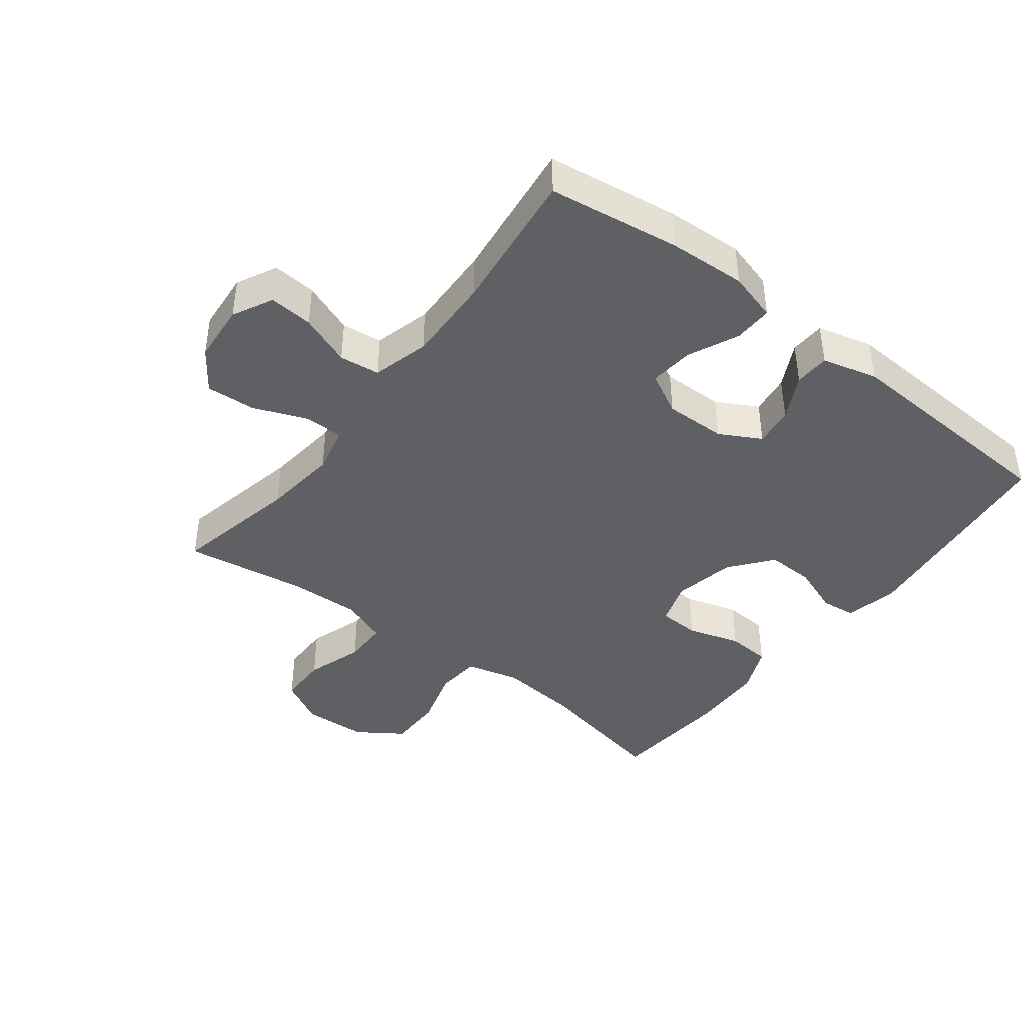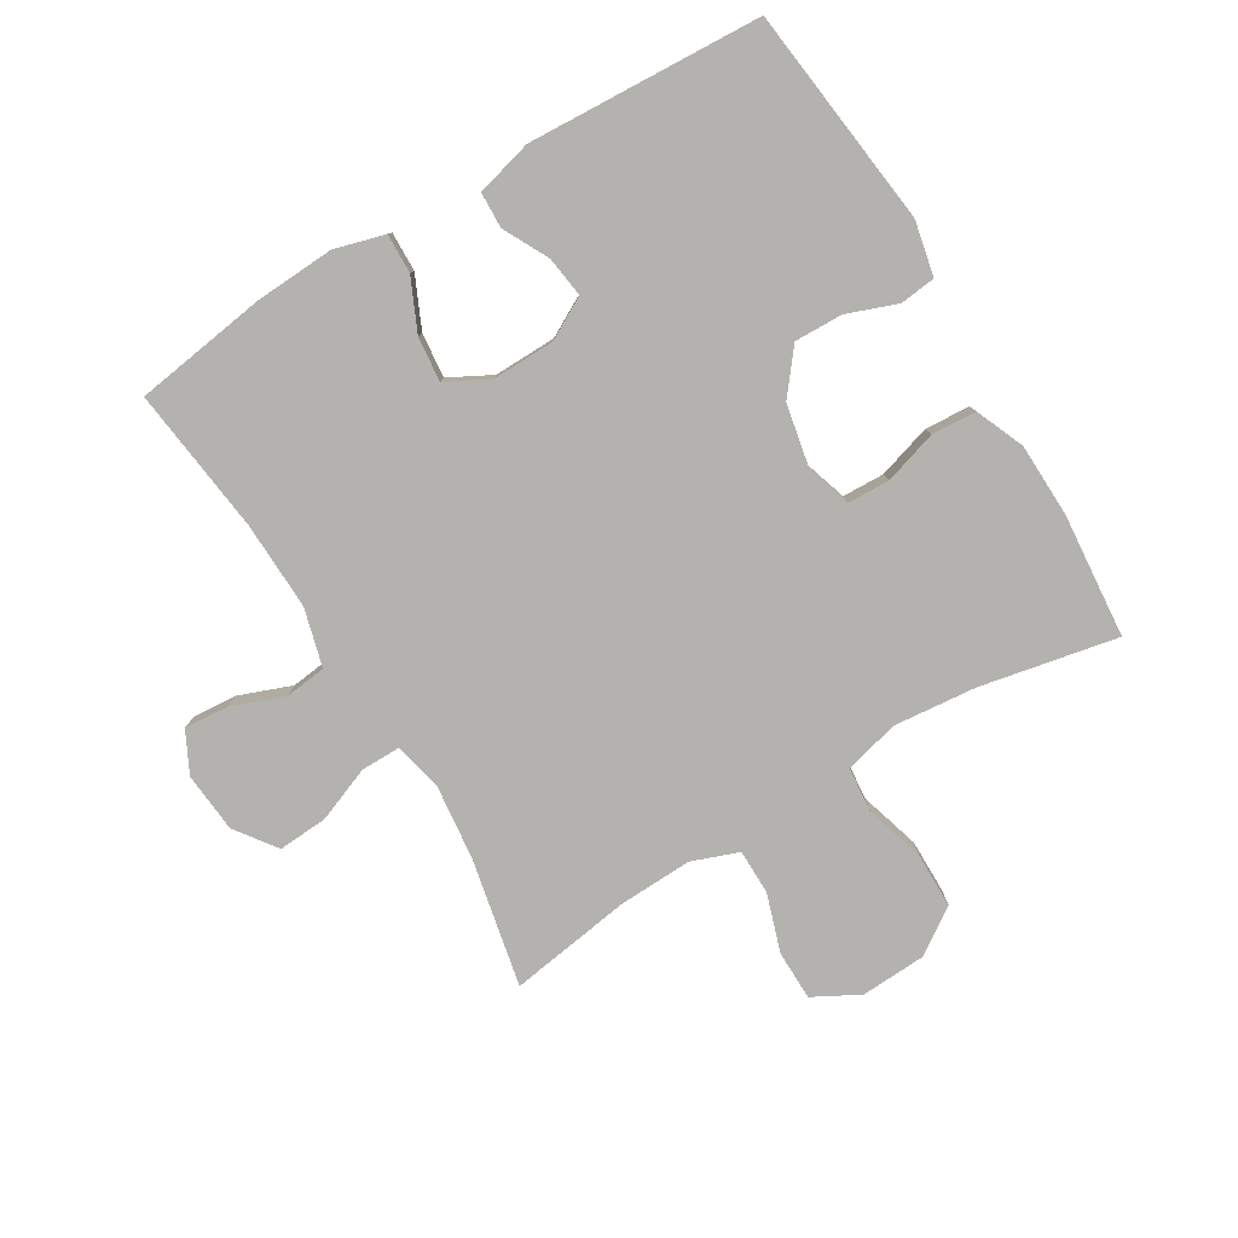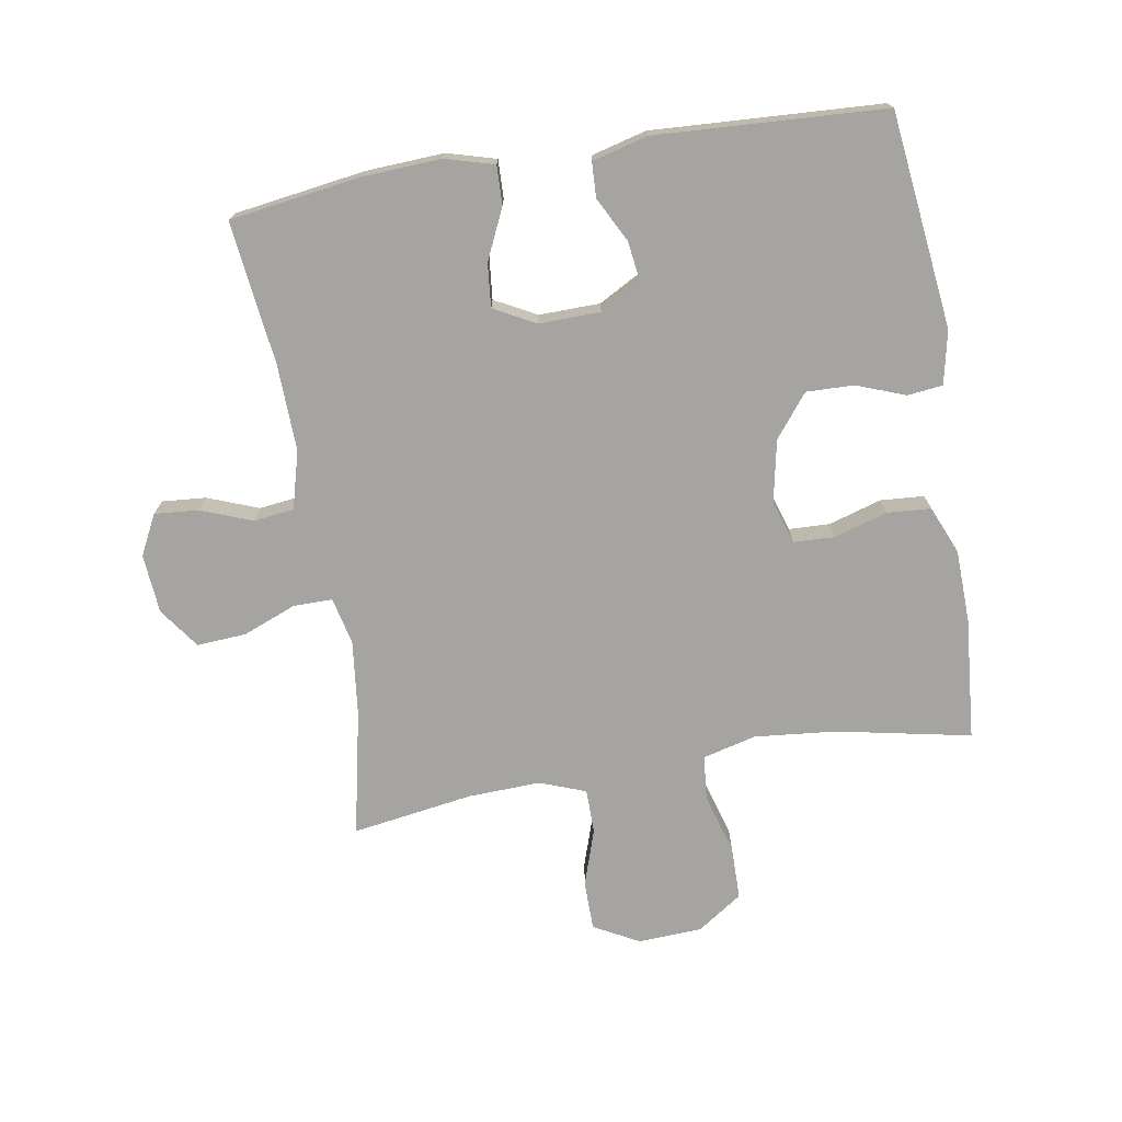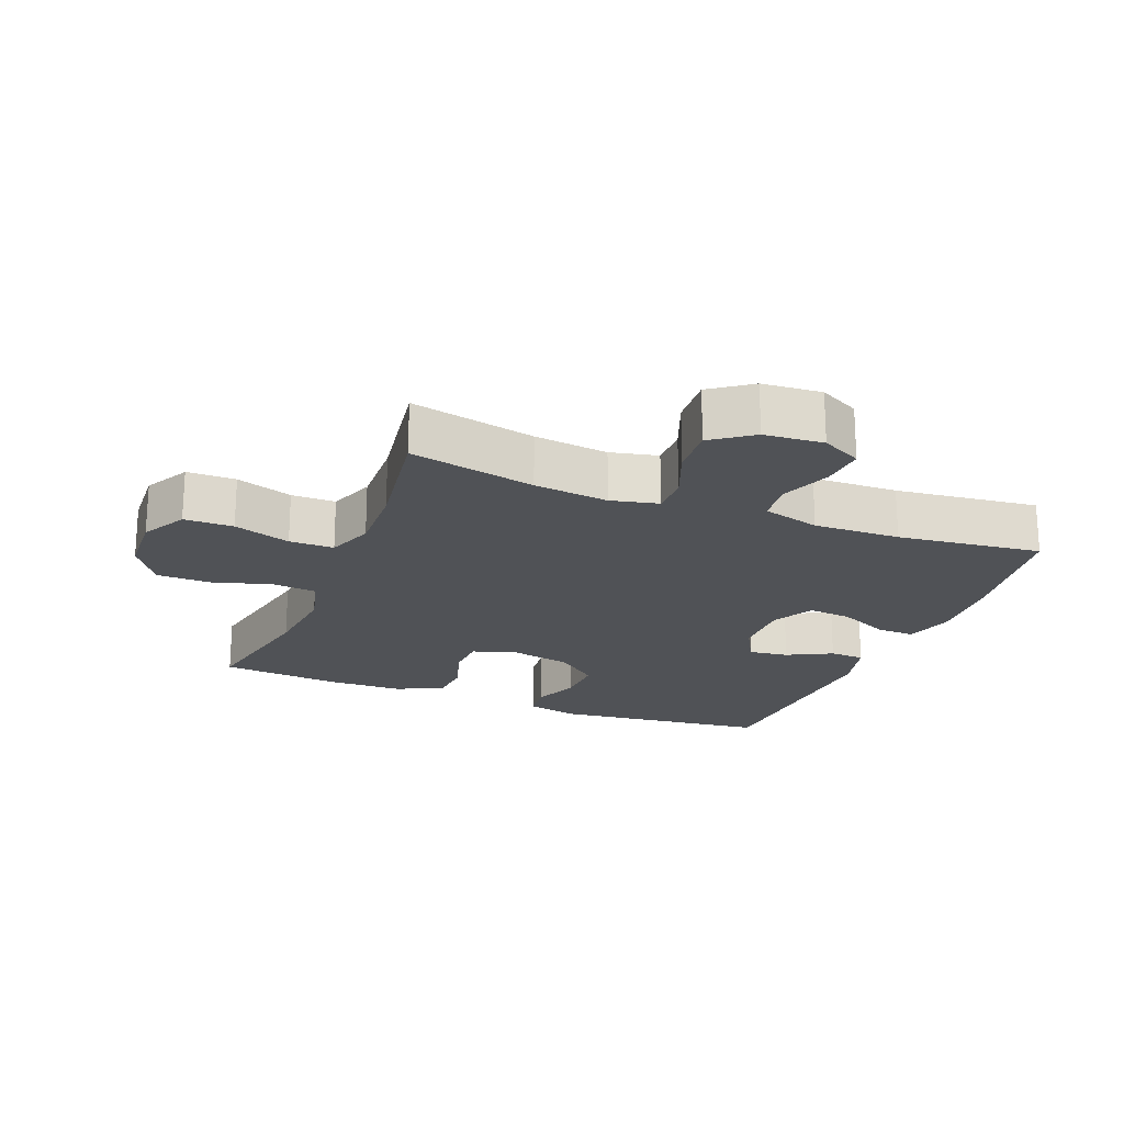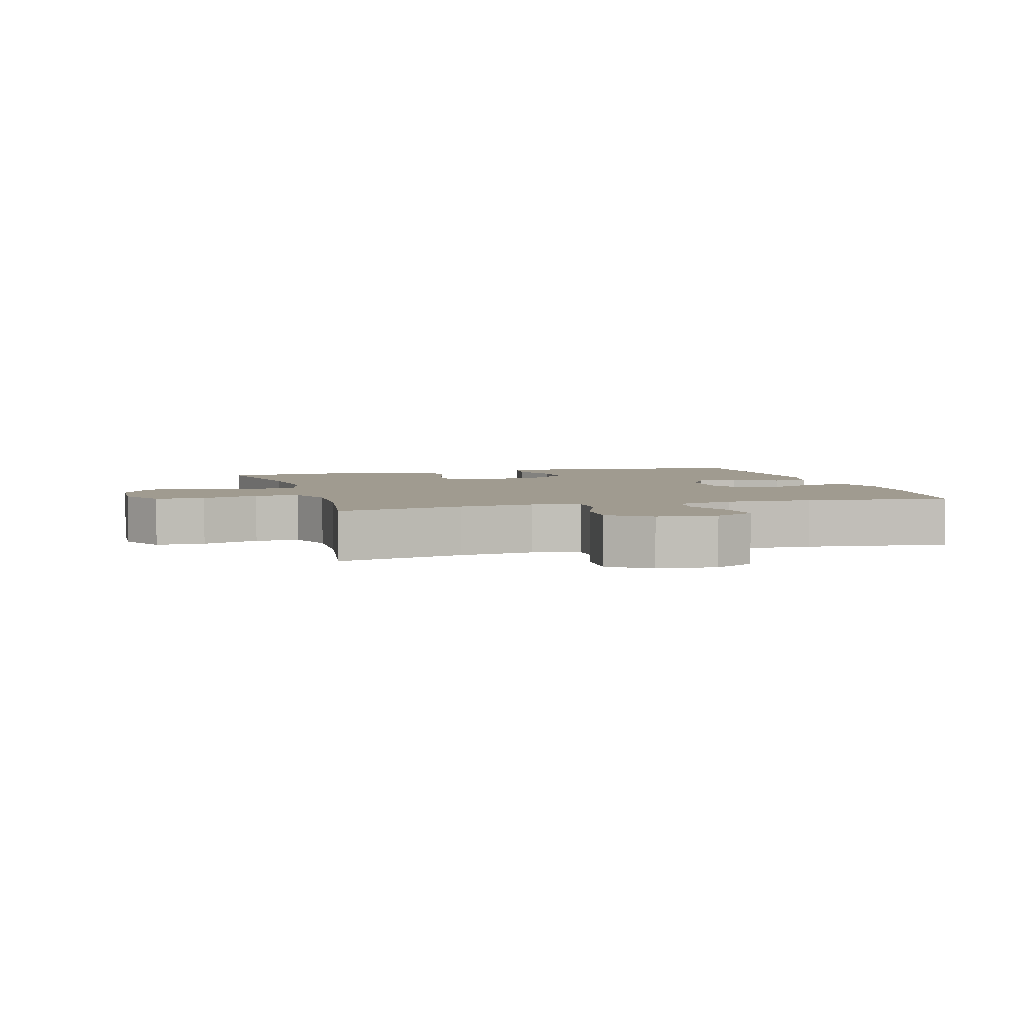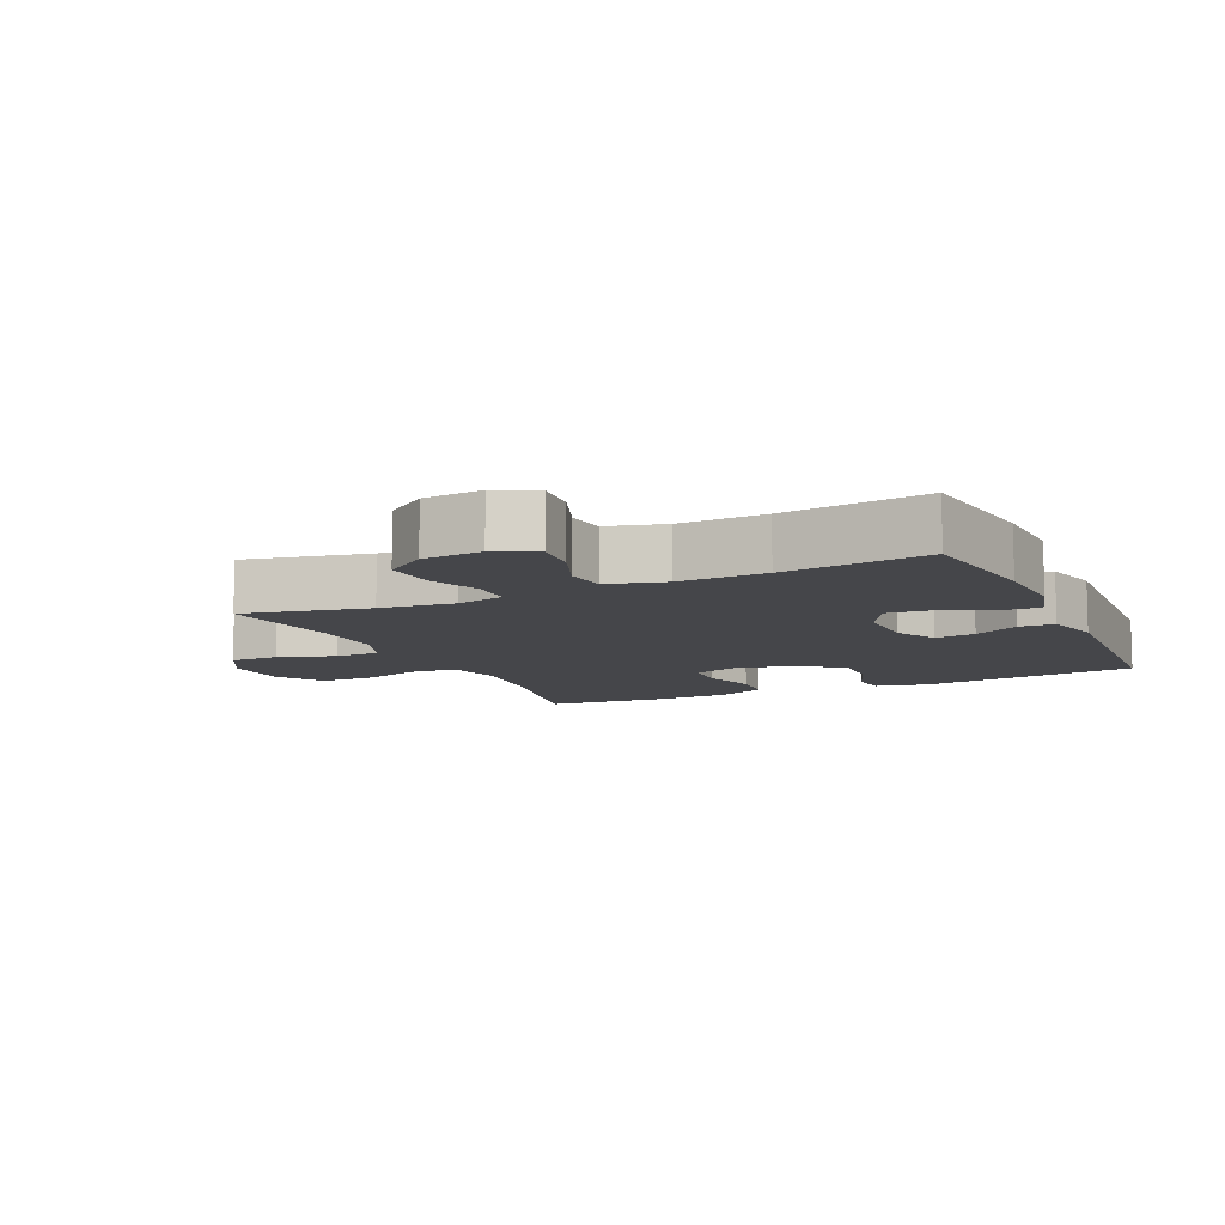
<metadata>
{"format":"obj","ext":"obj","renderer":"f3d","projection":"perspective","resolution":1024,"background":"white","views":[{"elev":-42.4,"azim":-127.6,"up":"+Y"},{"elev":-79.8,"azim":-58.9,"up":"+Y"},{"elev":-73.5,"azim":-80.5,"up":"+Y"},{"elev":-20.8,"azim":158.3,"up":"+Y"},{"elev":4.2,"azim":164.0,"up":"+Y"},{"elev":-9.9,"azim":-155.4,"up":"+Y"}]}
</metadata>
<code>
o path210_path210.001
v 0.2747 0.0375 0.5502
v 0.1591 0.0375 0.5471
v 0.08349 0.0375 0.5151
v 0.07873 0.0375 0.4455
v 0.1043 0.0375 0.362
v 0.1018 0.0375 0.2965
v 0.03235 0.0375 0.2745
v -0.06503 0.0375 0.2941
v -0.1319 0.0375 0.3471
v -0.1298 0.0375 0.4226
v -0.1008 0.0375 0.4999
v -0.1072 0.0375 0.5557
v -0.1917 0.0375 0.5737
v -0.534 0.0375 0.5334
v -0.5535 0.0375 0.1693
v -0.5304 0.0375 0.08147
v -0.4749 0.0375 0.07903
v -0.404 0.0375 0.1157
v -0.3407 0.0375 0.1242
v -0.305 0.0375 0.05905
v -0.3032 0.0375 -0.03816
v -0.3381 0.0375 -0.1043
v -0.4074 0.0375 -0.09733
v -0.4873 0.0375 -0.06065
v -0.5488 0.0375 -0.05882
v -0.5708 0.0375 -0.1367
v -0.5643 0.0375 -0.2601
v -0.534 0.0375 -0.4685
v -0.3062 0.0375 -0.4411
v -0.1693 0.0375 -0.4369
v -0.07852 0.0375 -0.4614
v -0.07071 0.0375 -0.5255
v -0.1017 0.0375 -0.6071
v -0.1072 0.0375 -0.6765
v -0.04353 0.0375 -0.709
v 0.05025 0.0375 -0.7011
v 0.1143 0.0375 -0.6549
v 0.1091 0.0375 -0.5769
v 0.07557 0.0375 -0.4922
v 0.07514 0.0375 -0.4306
v 0.1503 0.0375 -0.4131
v 0.2685 0.0375 -0.4266
v 0.4677 0.0375 -0.4685
v 0.4381 0.0375 -0.2763
v 0.4337 0.0375 -0.1621
v 0.4608 0.0375 -0.08919
v 0.5311 0.0375 -0.08868
v 0.6211 0.0375 -0.1183
v 0.6988 0.0375 -0.1175
v 0.7374 0.0375 -0.04596
v 0.7321 0.0375 0.05579
v 0.6837 0.0375 0.127
v 0.5984 0.0375 0.1276
v 0.5041 0.0375 0.0998
v 0.4342 0.0375 0.1065
v 0.4125 0.0375 0.1912
v 0.4249 0.0375 0.3196
v 0.4677 0.0375 0.5334
v 0.2747 -0.0375 0.5502
v 0.1591 -0.0375 0.5471
v 0.08349 -0.0375 0.5151
v 0.07873 -0.0375 0.4455
v 0.1043 -0.0375 0.362
v 0.1018 -0.0375 0.2965
v 0.03235 -0.0375 0.2745
v -0.06503 -0.0375 0.2941
v -0.1319 -0.0375 0.3471
v -0.1298 -0.0375 0.4226
v -0.1008 -0.0375 0.4999
v -0.1072 -0.0375 0.5557
v -0.1917 -0.0375 0.5737
v -0.534 -0.0375 0.5334
v -0.5535 -0.0375 0.1693
v -0.5304 -0.0375 0.08147
v -0.4749 -0.0375 0.07903
v -0.404 -0.0375 0.1157
v -0.3407 -0.0375 0.1242
v -0.305 -0.0375 0.05905
v -0.3032 -0.0375 -0.03816
v -0.3381 -0.0375 -0.1043
v -0.4074 -0.0375 -0.09733
v -0.4873 -0.0375 -0.06065
v -0.5488 -0.0375 -0.05882
v -0.5708 -0.0375 -0.1367
v -0.5643 -0.0375 -0.2601
v -0.534 -0.0375 -0.4685
v -0.3062 -0.0375 -0.4411
v -0.1693 -0.0375 -0.4369
v -0.07852 -0.0375 -0.4614
v -0.07071 -0.0375 -0.5255
v -0.1017 -0.0375 -0.6071
v -0.1072 -0.0375 -0.6765
v -0.04353 -0.0375 -0.709
v 0.05025 -0.0375 -0.7011
v 0.1143 -0.0375 -0.6549
v 0.1091 -0.0375 -0.5769
v 0.07557 -0.0375 -0.4922
v 0.07514 -0.0375 -0.4306
v 0.1503 -0.0375 -0.4131
v 0.2685 -0.0375 -0.4266
v 0.4677 -0.0375 -0.4685
v 0.4381 -0.0375 -0.2763
v 0.4337 -0.0375 -0.1621
v 0.4608 -0.0375 -0.08919
v 0.5311 -0.0375 -0.08868
v 0.6211 -0.0375 -0.1183
v 0.6988 -0.0375 -0.1175
v 0.7374 -0.0375 -0.04596
v 0.7321 -0.0375 0.05579
v 0.6837 -0.0375 0.127
v 0.5984 -0.0375 0.1276
v 0.5041 -0.0375 0.0998
v 0.4342 -0.0375 0.1065
v 0.4125 -0.0375 0.1912
v 0.4249 -0.0375 0.3196
v 0.4677 -0.0375 0.5334
v 0.6988 0.0375 -0.1175
v 0.6988 0.0375 -0.1175
v 0.7374 0.0375 -0.04596
v 0.7321 0.0375 0.05579
v 0.6837 0.0375 0.127
v 0.6211 0.0375 -0.1183
v 0.5984 0.0375 0.1276
v 0.5311 0.0375 -0.08868
v 0.5041 0.0375 0.0998
v 0.4608 0.0375 -0.08919
v 0.4608 0.0375 -0.08919
v 0.4342 0.0375 0.1065
v 0.4342 0.0375 0.1065
v 0.4337 0.0375 -0.1621
v 0.4677 0.0375 -0.4685
v 0.4677 0.0375 -0.4685
v 0.4381 0.0375 -0.2763
v 0.4249 0.0375 0.3196
v 0.4677 0.0375 0.5334
v 0.4677 0.0375 0.5334
v 0.4125 0.0375 0.1912
v 0.2747 0.0375 0.5502
v 0.2685 0.0375 -0.4266
v 0.1591 0.0375 0.5471
v 0.1503 0.0375 -0.4131
v 0.08349 0.0375 0.5151
v 0.08349 0.0375 0.5151
v 0.07514 0.0375 -0.4306
v 0.07514 0.0375 -0.4306
v 0.05025 0.0375 -0.7011
v 0.1143 0.0375 -0.6549
v 0.1091 0.0375 -0.5769
v 0.07557 0.0375 -0.4922
v 0.1043 0.0375 0.362
v 0.1018 0.0375 0.2965
v 0.1018 0.0375 0.2965
v 0.07873 0.0375 0.4455
v 0.03235 0.0375 0.2745
v -0.04353 0.0375 -0.709
v -0.06503 0.0375 0.2941
v -0.1072 0.0375 -0.6765
v -0.1072 0.0375 -0.6765
v -0.1319 0.0375 0.3471
v -0.1017 0.0375 -0.6071
v -0.07071 0.0375 -0.5255
v -0.07852 0.0375 -0.4614
v -0.07852 0.0375 -0.4614
v -0.1693 0.0375 -0.4369
v -0.1298 0.0375 0.4226
v -0.1008 0.0375 0.4999
v -0.1072 0.0375 0.5557
v -0.1072 0.0375 0.5557
v -0.1917 0.0375 0.5737
v -0.3062 0.0375 -0.4411
v -0.305 0.0375 0.05905
v -0.3032 0.0375 -0.03816
v -0.3381 0.0375 -0.1043
v -0.3381 0.0375 -0.1043
v -0.3407 0.0375 0.1242
v -0.3407 0.0375 0.1242
v -0.4074 0.0375 -0.09733
v -0.404 0.0375 0.1157
v -0.4749 0.0375 0.07903
v -0.4873 0.0375 -0.06065
v -0.534 0.0375 -0.4685
v -0.534 0.0375 -0.4685
v -0.5304 0.0375 0.08147
v -0.5304 0.0375 0.08147
v -0.5488 0.0375 -0.05882
v -0.5488 0.0375 -0.05882
v -0.534 0.0375 0.5334
v -0.534 0.0375 0.5334
v -0.5535 0.0375 0.1693
v -0.5643 0.0375 -0.2601
v -0.5708 0.0375 -0.1367
v 0.6988 -0.0375 -0.1175
v 0.6988 -0.0375 -0.1175
v 0.7374 -0.0375 -0.04596
v 0.7321 -0.0375 0.05579
v 0.6837 -0.0375 0.127
v 0.6211 -0.0375 -0.1183
v 0.5984 -0.0375 0.1276
v 0.5311 -0.0375 -0.08868
v 0.5041 -0.0375 0.0998
v 0.4608 -0.0375 -0.08919
v 0.4608 -0.0375 -0.08919
v 0.4342 -0.0375 0.1065
v 0.4342 -0.0375 0.1065
v 0.4337 -0.0375 -0.1621
v 0.4677 -0.0375 -0.4685
v 0.4677 -0.0375 -0.4685
v 0.4381 -0.0375 -0.2763
v 0.4249 -0.0375 0.3196
v 0.4677 -0.0375 0.5334
v 0.4677 -0.0375 0.5334
v 0.4125 -0.0375 0.1912
v 0.2747 -0.0375 0.5502
v 0.2685 -0.0375 -0.4266
v 0.1591 -0.0375 0.5471
v 0.1503 -0.0375 -0.4131
v 0.08349 -0.0375 0.5151
v 0.08349 -0.0375 0.5151
v 0.07514 -0.0375 -0.4306
v 0.07514 -0.0375 -0.4306
v 0.05025 -0.0375 -0.7011
v 0.1143 -0.0375 -0.6549
v 0.1091 -0.0375 -0.5769
v 0.07557 -0.0375 -0.4922
v 0.1043 -0.0375 0.362
v 0.1018 -0.0375 0.2965
v 0.1018 -0.0375 0.2965
v 0.07873 -0.0375 0.4455
v 0.03235 -0.0375 0.2745
v -0.04353 -0.0375 -0.709
v -0.06503 -0.0375 0.2941
v -0.1072 -0.0375 -0.6765
v -0.1072 -0.0375 -0.6765
v -0.1319 -0.0375 0.3471
v -0.1017 -0.0375 -0.6071
v -0.07071 -0.0375 -0.5255
v -0.07852 -0.0375 -0.4614
v -0.07852 -0.0375 -0.4614
v -0.1693 -0.0375 -0.4369
v -0.1298 -0.0375 0.4226
v -0.1008 -0.0375 0.4999
v -0.1072 -0.0375 0.5557
v -0.1072 -0.0375 0.5557
v -0.1917 -0.0375 0.5737
v -0.3062 -0.0375 -0.4411
v -0.305 -0.0375 0.05905
v -0.3032 -0.0375 -0.03816
v -0.3381 -0.0375 -0.1043
v -0.3381 -0.0375 -0.1043
v -0.3407 -0.0375 0.1242
v -0.3407 -0.0375 0.1242
v -0.4074 -0.0375 -0.09733
v -0.404 -0.0375 0.1157
v -0.4749 -0.0375 0.07903
v -0.4873 -0.0375 -0.06065
v -0.534 -0.0375 -0.4685
v -0.534 -0.0375 -0.4685
v -0.5304 -0.0375 0.08147
v -0.5304 -0.0375 0.08147
v -0.5488 -0.0375 -0.05882
v -0.5488 -0.0375 -0.05882
v -0.534 -0.0375 0.5334
v -0.534 -0.0375 0.5334
v -0.5535 -0.0375 0.1693
v -0.5643 -0.0375 -0.2601
v -0.5708 -0.0375 -0.1367
f 239 247 248
f 225 215 228
f 244 241 242
f 229 247 216
f 262 240 244
f 224 236 223
f 239 248 245
f 266 252 255
f 231 246 229
f 246 231 250
f 214 205 216
f 209 226 212
f 253 264 254
f 216 247 219
f 219 239 237
f 245 248 265
f 208 205 214
f 197 195 198
f 213 209 210
f 236 235 223
f 199 200 201
f 201 203 205
f 203 201 200
f 266 255 260
f 234 262 250
f 197 198 199
f 212 226 203
f 208 214 206
f 219 237 224
f 223 235 221
f 253 262 264
f 247 229 246
f 254 264 258
f 221 235 230
f 225 226 209
f 231 234 250
f 248 252 265
f 224 237 236
f 217 228 215
f 192 194 197
f 265 252 266
f 213 225 209
f 215 225 213
f 245 265 256
f 194 195 197
f 205 229 216
f 196 198 195
f 223 221 222
f 230 235 232
f 226 229 203
f 200 199 198
f 240 262 234
f 250 262 253
f 240 241 244
f 205 203 229
f 247 239 219
f 118 50 108 193
f 50 51 109 108
f 51 52 110 109
f 48 49 107 106
f 52 53 111 110
f 47 48 106 105
f 53 54 112 111
f 127 47 105 202
f 54 129 204 112
f 45 46 104 103
f 132 44 102 207
f 57 136 211 115
f 44 45 103 102
f 55 56 114 113
f 56 57 115 114
f 58 1 59 116
f 42 43 101 100
f 1 2 60 59
f 41 42 100 99
f 2 143 218 60
f 145 41 99 220
f 36 37 95 94
f 37 38 96 95
f 38 39 97 96
f 5 152 227 63
f 4 5 63 62
f 3 4 62 61
f 6 7 65 64
f 39 40 98 97
f 35 36 94 93
f 7 8 66 65
f 158 35 93 233
f 8 9 67 66
f 33 34 92 91
f 32 33 91 90
f 163 32 90 238
f 30 31 89 88
f 10 11 69 68
f 11 168 243 69
f 12 13 71 70
f 9 10 68 67
f 29 30 88 87
f 20 21 79 78
f 21 174 249 79
f 176 20 78 251
f 22 23 81 80
f 18 19 77 76
f 17 18 76 75
f 23 24 82 81
f 182 29 87 257
f 184 17 75 259
f 24 186 261 82
f 13 188 263 71
f 15 16 74 73
f 14 15 73 72
f 27 28 86 85
f 26 27 85 84
f 25 26 84 83
f 164 173 172
f 150 153 140
f 169 167 166
f 154 141 172
f 187 169 165
f 149 148 161
f 164 170 173
f 191 180 177
f 156 154 171
f 171 175 156
f 139 141 130
f 134 137 151
f 178 179 189
f 141 144 172
f 144 162 164
f 170 190 173
f 133 139 130
f 122 123 120
f 138 135 134
f 161 148 160
f 124 126 125
f 126 130 128
f 128 125 126
f 191 185 180
f 159 175 187
f 122 124 123
f 137 128 151
f 133 131 139
f 144 149 162
f 148 146 160
f 178 189 187
f 172 171 154
f 179 183 189
f 146 155 160
f 150 134 151
f 156 175 159
f 173 190 177
f 149 161 162
f 142 140 153
f 117 122 119
f 190 191 177
f 138 134 150
f 140 138 150
f 170 181 190
f 119 122 120
f 130 141 154
f 121 120 123
f 148 147 146
f 155 157 160
f 151 128 154
f 125 123 124
f 165 159 187
f 175 178 187
f 165 169 166
f 130 154 128
f 172 144 164

</code>
